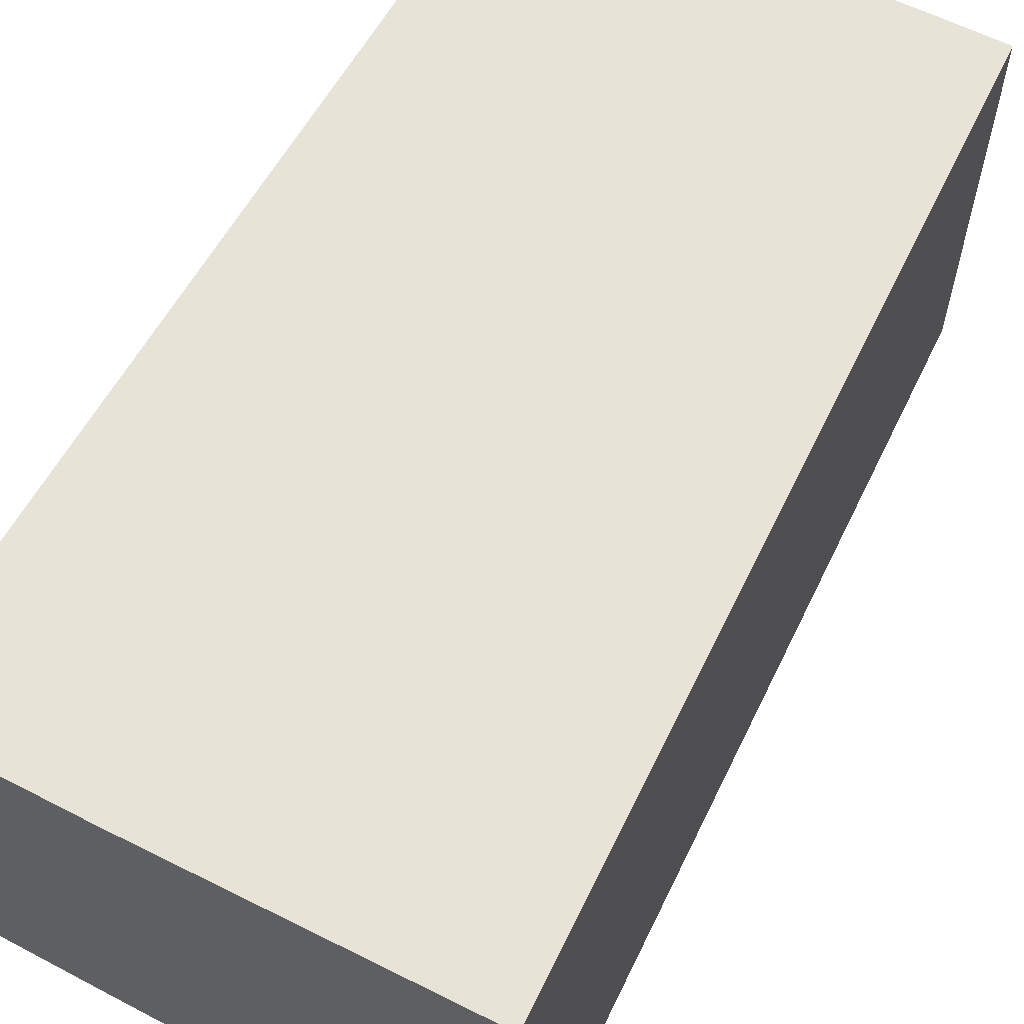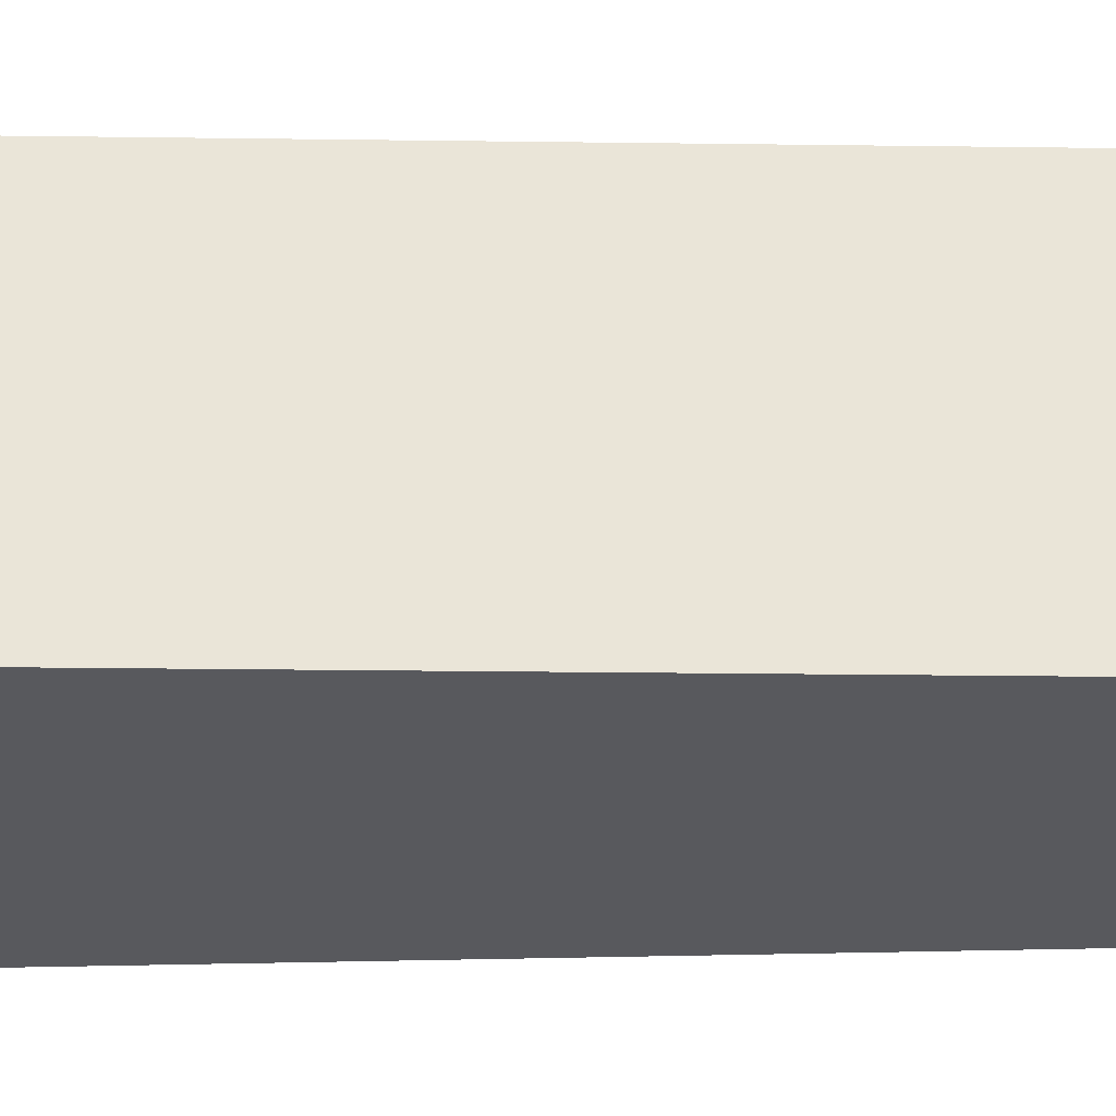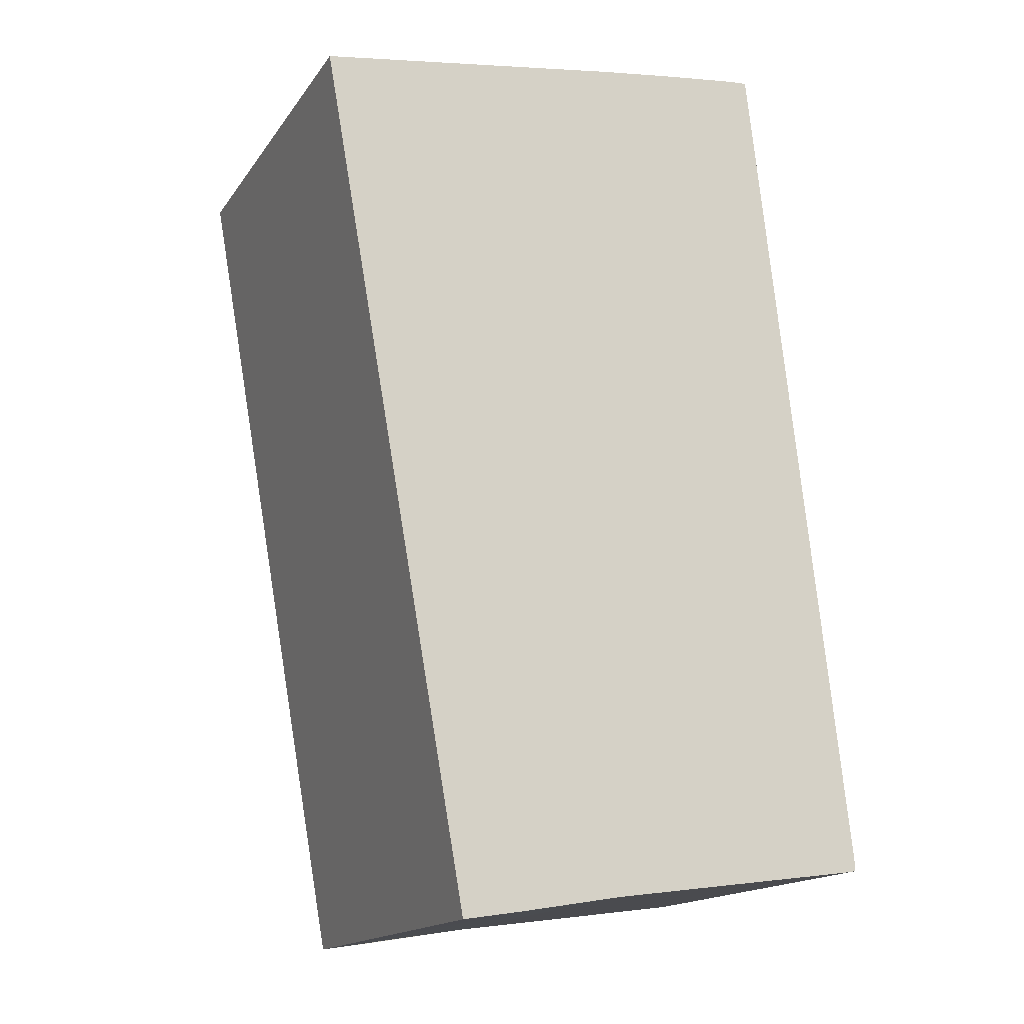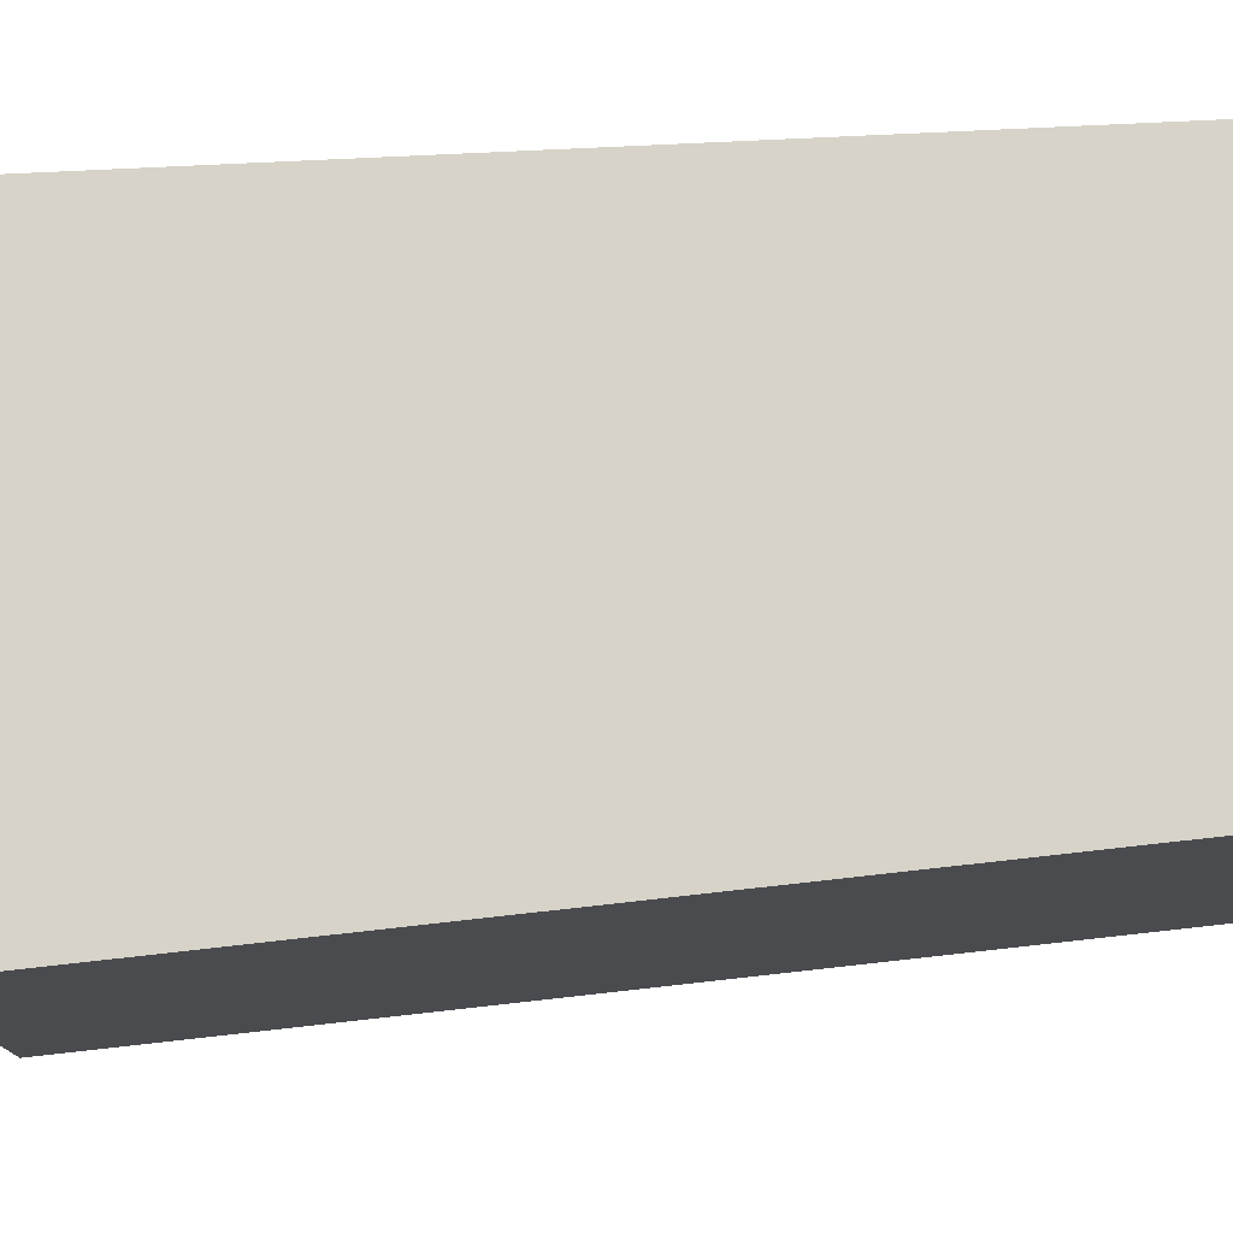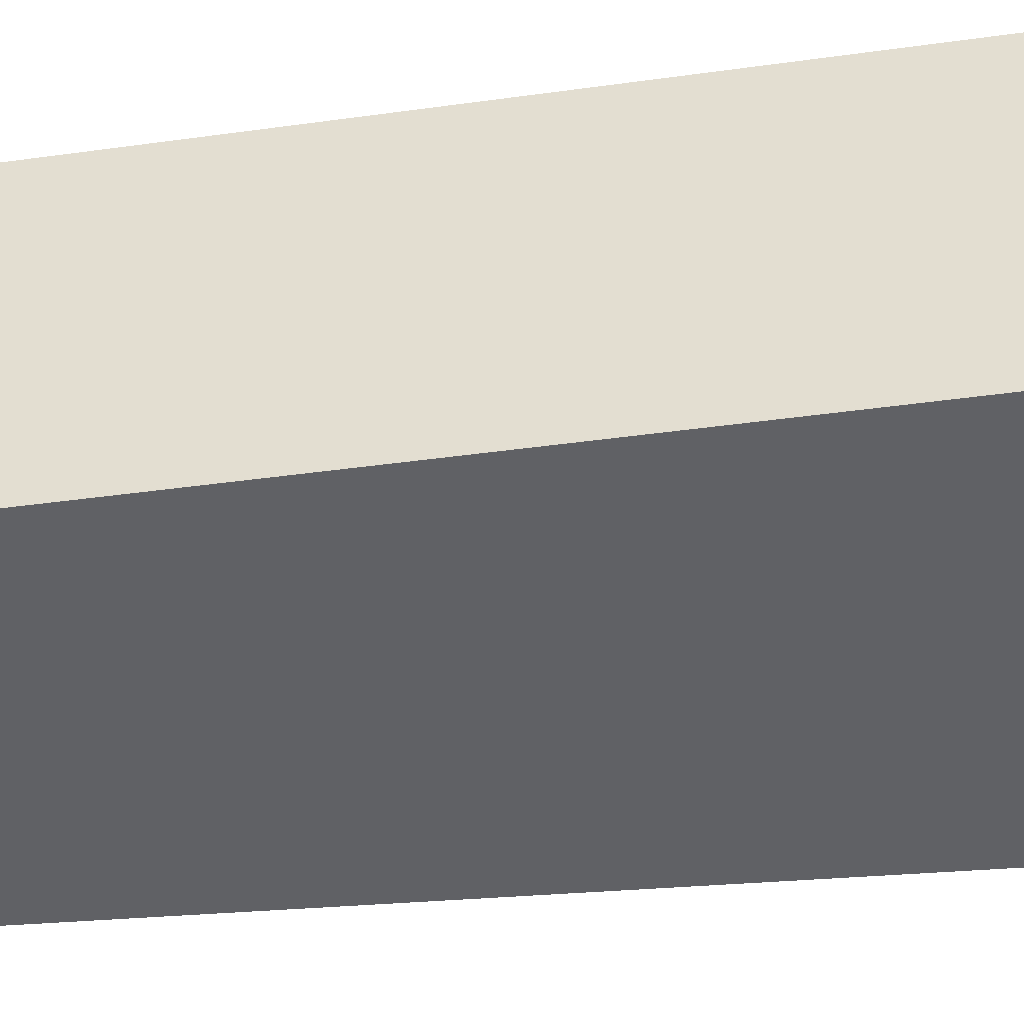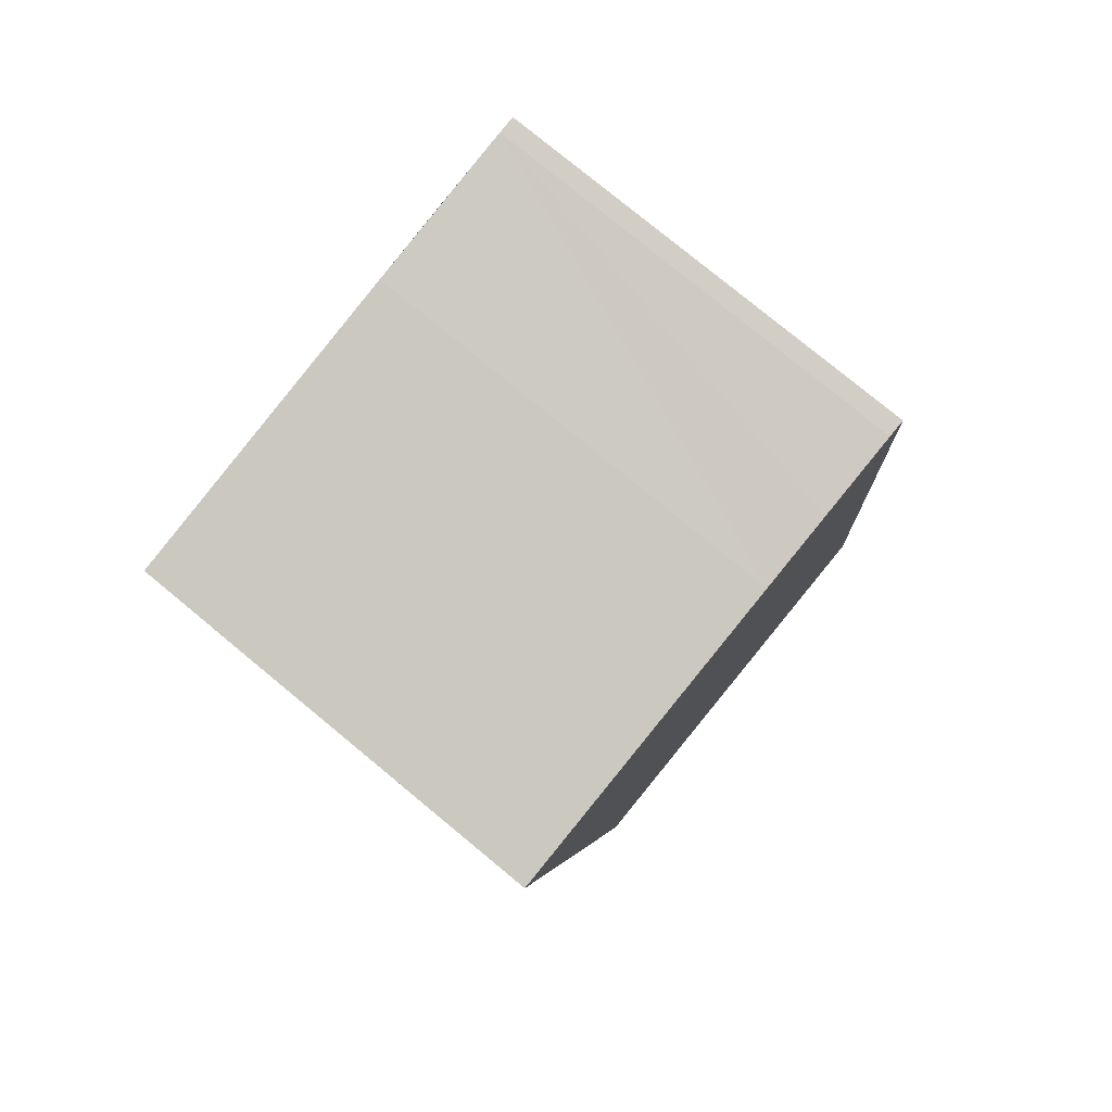
<metadata>
{"format":"obj","ext":"obj","renderer":"f3d","projection":"perspective","resolution":1024,"background":"white","views":[{"elev":61.8,"azim":35.9,"up":"+Y"},{"elev":-29.8,"azim":99.0,"up":"+Y"},{"elev":-16.2,"azim":156.7,"up":"+Z"},{"elev":76.8,"azim":93.7,"up":"+Y"},{"elev":-47.3,"azim":-74.9,"up":"+Y"},{"elev":78.5,"azim":129.5,"up":"+Z"}]}
</metadata>
<code>
v  5.085 5.712 -0.736
v  8.032 5.712 10.99
v  5.929 5.712 -0.868
v  3.682 5.712 -0.499
v  2.365 5.712 -0.322
v  0.194 5.712 -0.031
v  0 5.712 3.498e-16
v  0.004 5.712 0.131
v  0.004 5.712 0.142
v  0.794 5.712 7.166
v  1.32 5.712 11.84
v  1.337 5.712 11.97
v  7.353 5.712 11.1
v  3.753 5.712 11.66
v  1.572 5.712 11.95
v  1.641 5.712 11.95
v  2.712 5.712 11.81
v  0 0 0
v  0.004 -8.021e-18 0.131
v  0.004 -8.695e-18 0.142
v  0.794 -4.388e-16 7.166
v  1.32 -7.252e-16 11.84
v  1.337 -7.329e-16 11.97
v  1.572 -7.32e-16 11.95
v  1.641 -7.314e-16 11.95
v  3.753 -7.141e-16 11.66
v  2.712 -7.231e-16 11.81
v  8.032 -6.733e-16 10.99
v  7.353 -6.797e-16 11.1
v  5.929 5.315e-17 -0.868
v  0.194 1.898e-18 -0.031
v  3.682 3.055e-17 -0.499
v  5.085 4.507e-17 -0.736
v  2.365 1.972e-17 -0.322
g defaultobject
f 1 2 3
f 2 1 4
f 2 4 5
f 2 5 6
f 2 6 7
f 2 7 8
f 2 8 9
f 2 9 10
f 2 10 11
f 2 11 12
f 2 12 13
f 13 12 14
f 14 12 15
f 14 15 16
f 14 16 17
f 18 8 7
f 8 18 19
f 19 9 8
f 9 19 20
f 20 10 9
f 10 20 21
f 10 21 11
f 11 21 22
f 22 12 11
f 12 22 23
f 23 15 12
f 15 23 24
f 24 16 15
f 16 24 17
f 17 24 14
f 14 24 25
f 14 25 26
f 26 25 27
f 26 13 14
f 13 26 2
f 2 26 28
f 28 26 29
f 28 3 2
f 3 28 30
f 31 7 6
f 7 31 18
f 30 1 3
f 1 30 4
f 4 30 32
f 32 30 33
f 32 5 4
f 5 32 6
f 6 32 31
f 31 32 34
f 22 24 23
f 24 22 25
f 25 22 27
f 27 22 21
f 27 21 26
f 26 21 29
f 29 21 28
f 28 21 30
f 30 21 20
f 30 20 19
f 30 19 32
f 32 19 18
f 32 18 34
f 34 18 31
f 30 32 33

</code>
